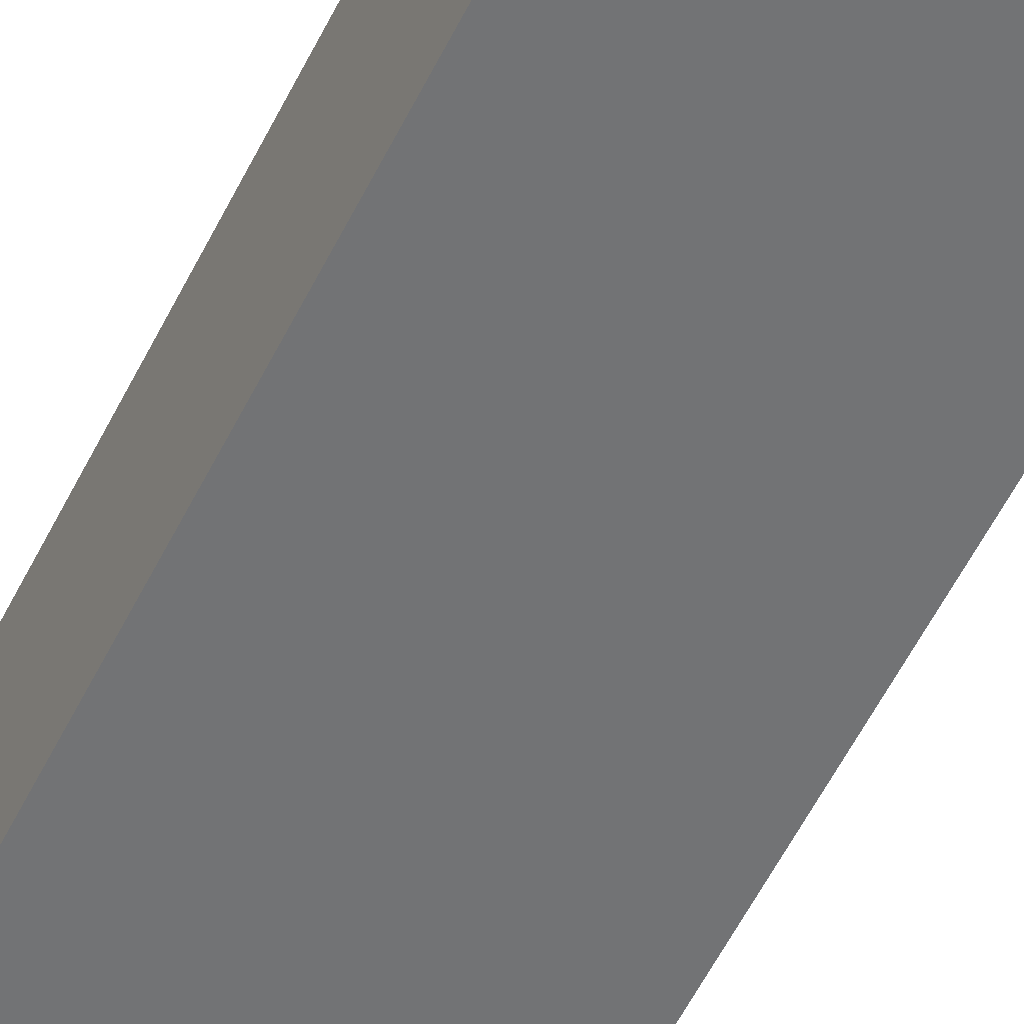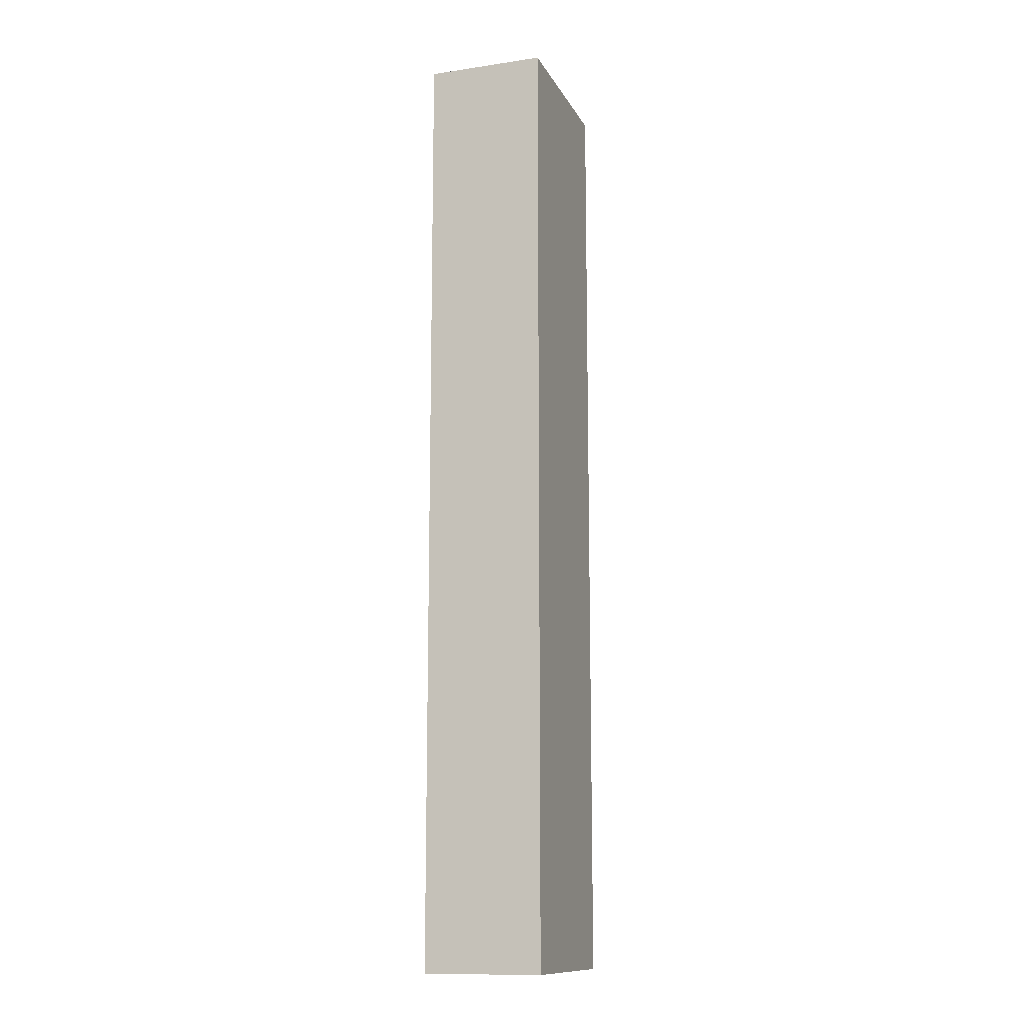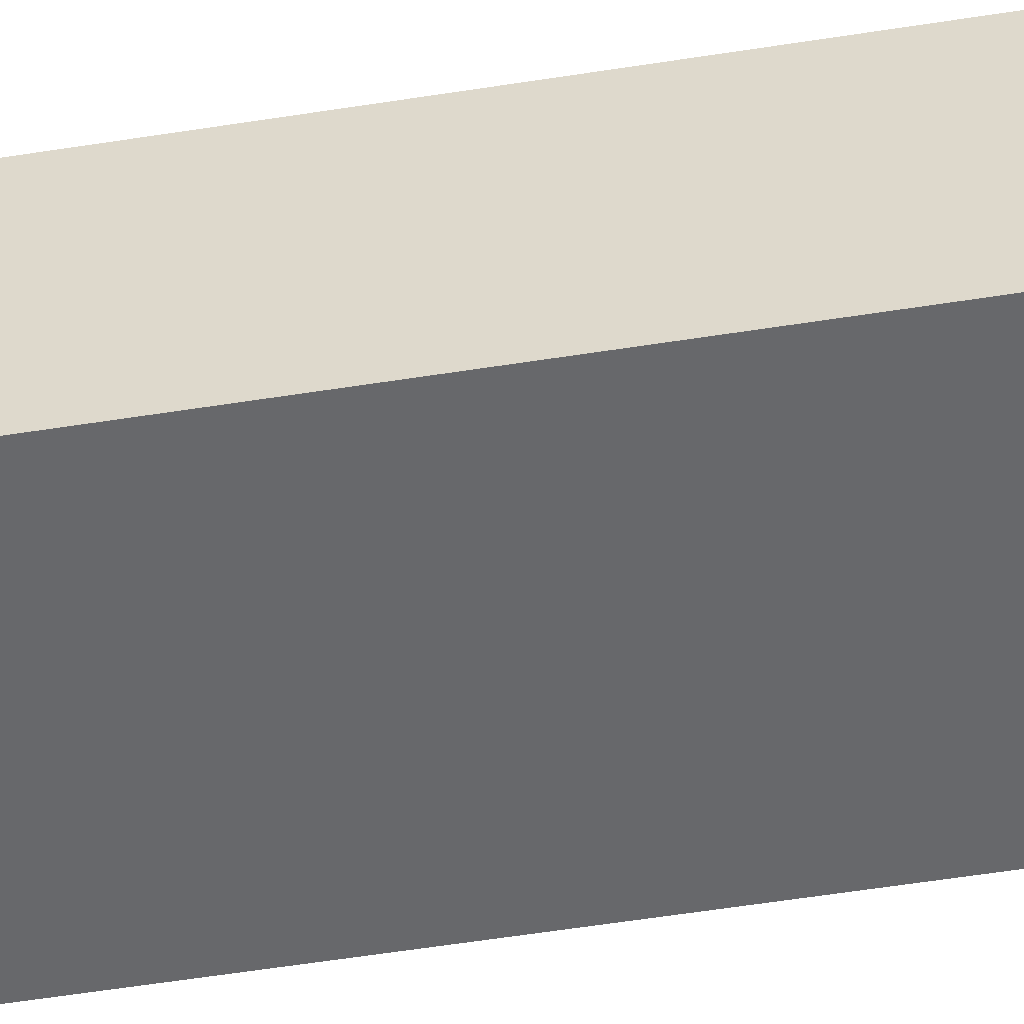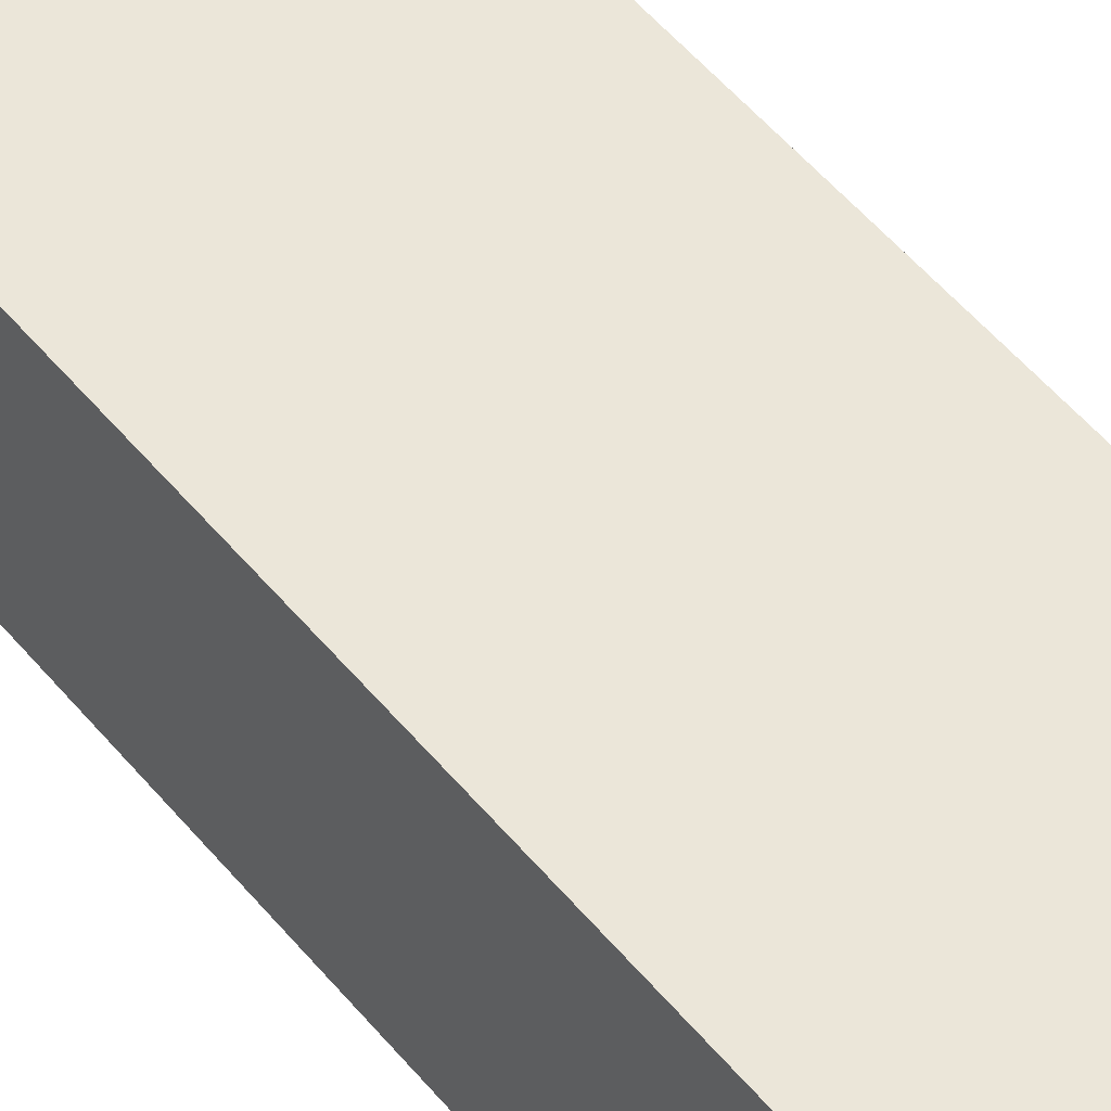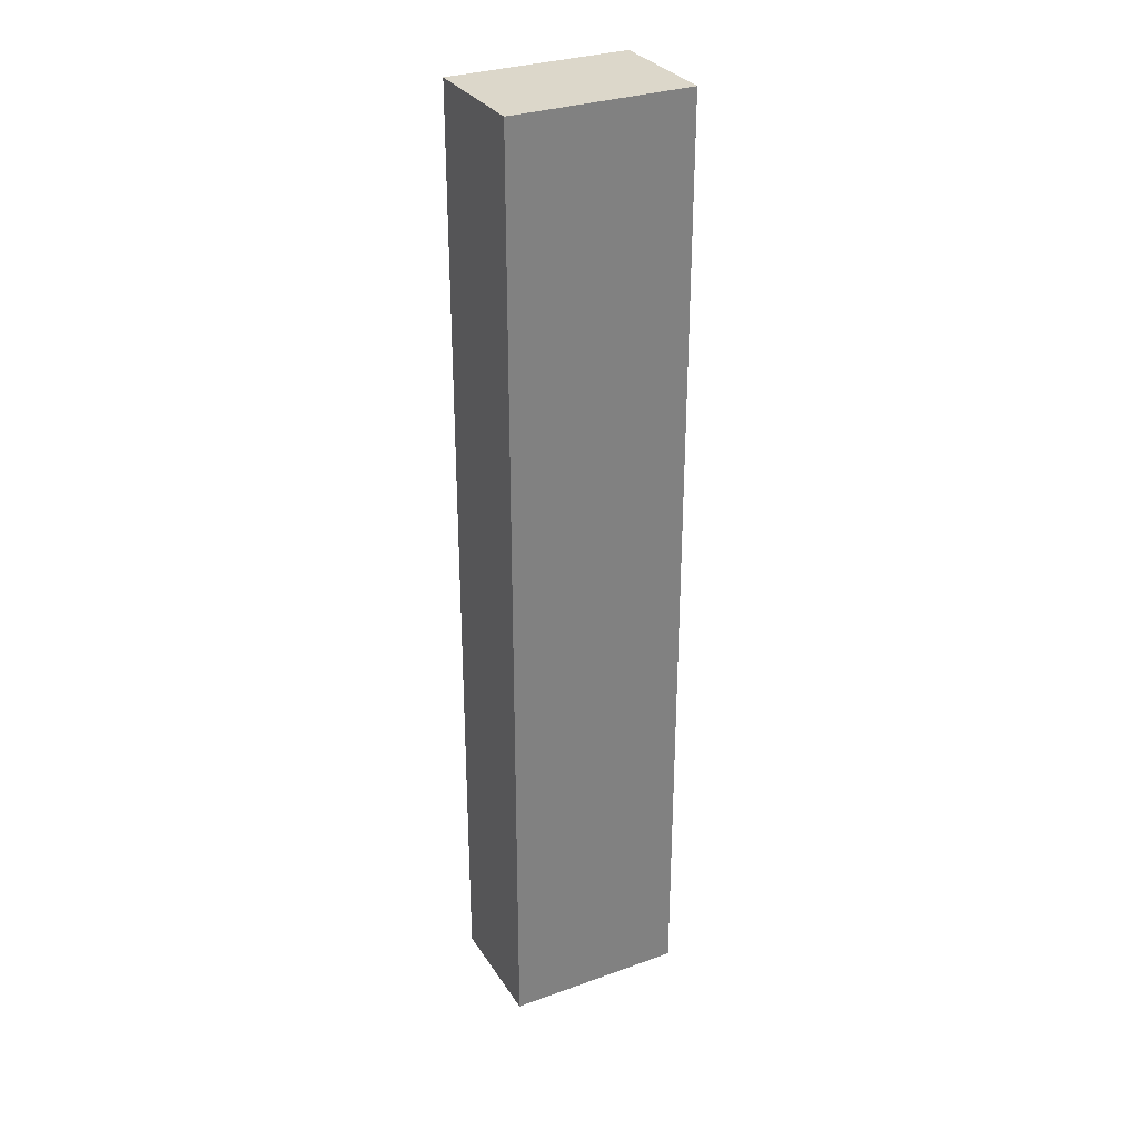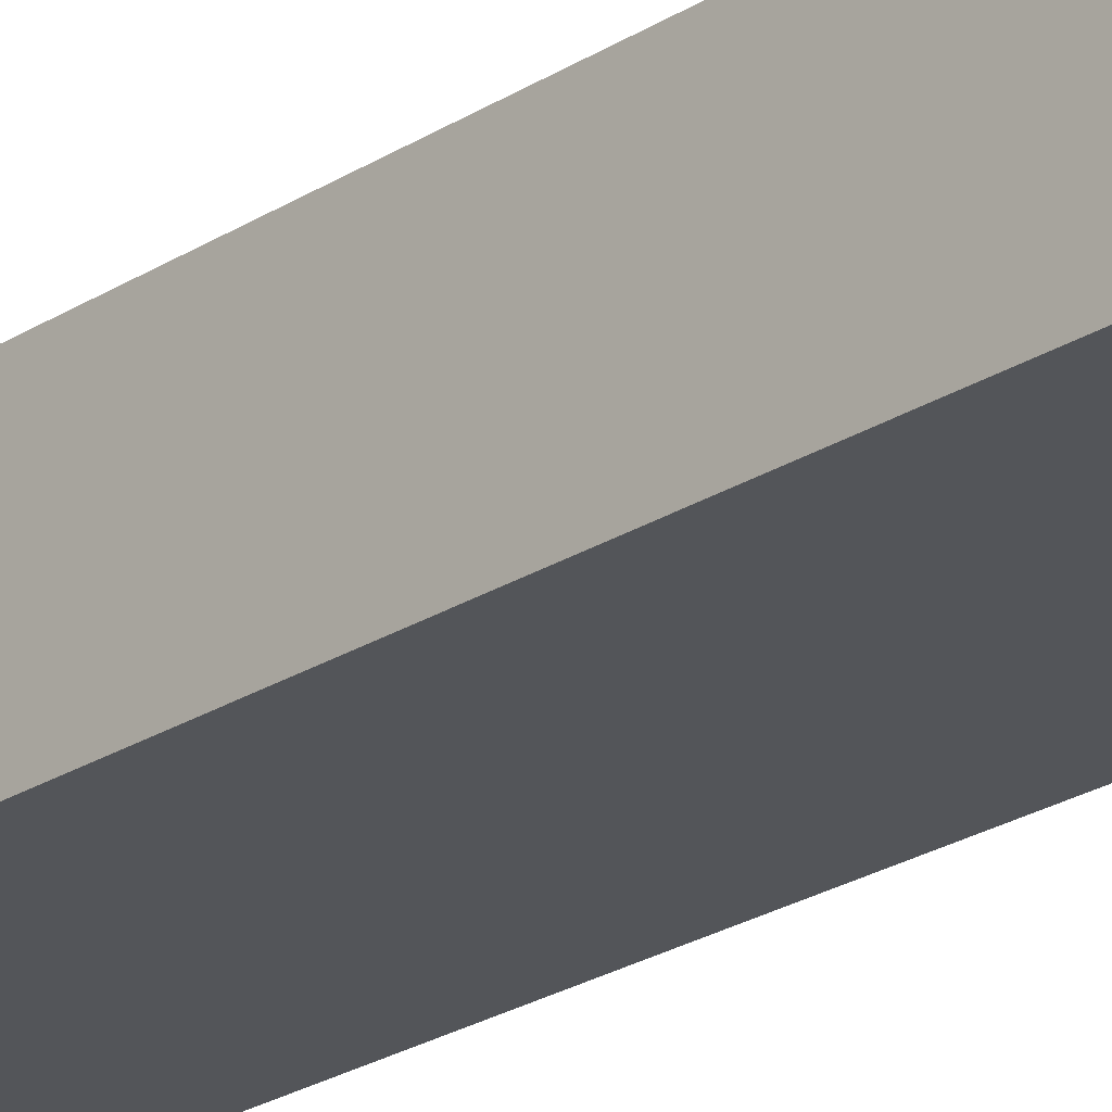
<metadata>
{"format":"obj","ext":"obj","renderer":"f3d","projection":"perspective","resolution":1024,"background":"white","views":[{"elev":-55.7,"azim":-25.9,"up":"+Z"},{"elev":-12.6,"azim":-71.1,"up":"+Y"},{"elev":-52.4,"azim":99.9,"up":"+Z"},{"elev":47.5,"azim":-36.3,"up":"+Z"},{"elev":30.8,"azim":152.8,"up":"+Y"},{"elev":-24.0,"azim":-43.4,"up":"+Z"}]}
</metadata>
<code>
v -2.162 0.4855 -3.16
v -2.132 0.4855 -3.16
v -2.132 0.4855 -3.14
v -2.162 0.4855 -3.14
v -2.132 0.6455 -3.14
v -2.132 0.6455 -3.16
v -2.162 0.6455 -3.16
v -2.162 0.6455 -3.14
v -2.132 0.4855 -3.14
v -2.132 0.6455 -3.14
v -2.162 0.6455 -3.14
v -2.162 0.4855 -3.14
v -2.162 0.6455 -3.16
v -2.132 0.6455 -3.16
v -2.132 0.4855 -3.16
v -2.162 0.4855 -3.16
v -2.162 0.6455 -3.14
v -2.162 0.6455 -3.16
v -2.162 0.4855 -3.16
v -2.162 0.4855 -3.14
v -2.132 0.4855 -3.16
v -2.132 0.6455 -3.16
v -2.132 0.6455 -3.14
v -2.132 0.4855 -3.14
f 1 2 3
f 1 3 4
f 5 6 7
f 5 7 8
f 9 10 11
f 9 11 12
f 13 14 15
f 13 15 16
f 17 18 19
f 17 19 20
f 21 22 23
f 21 23 24

</code>
